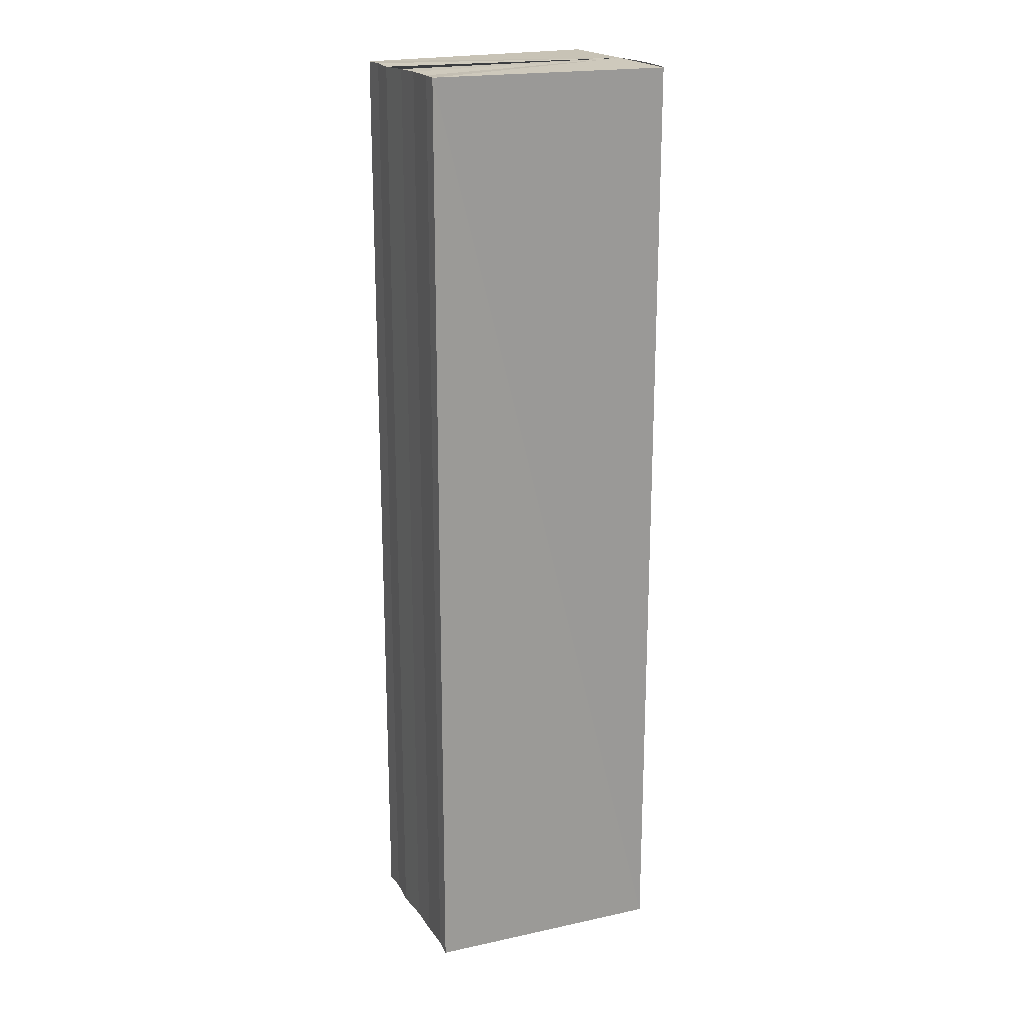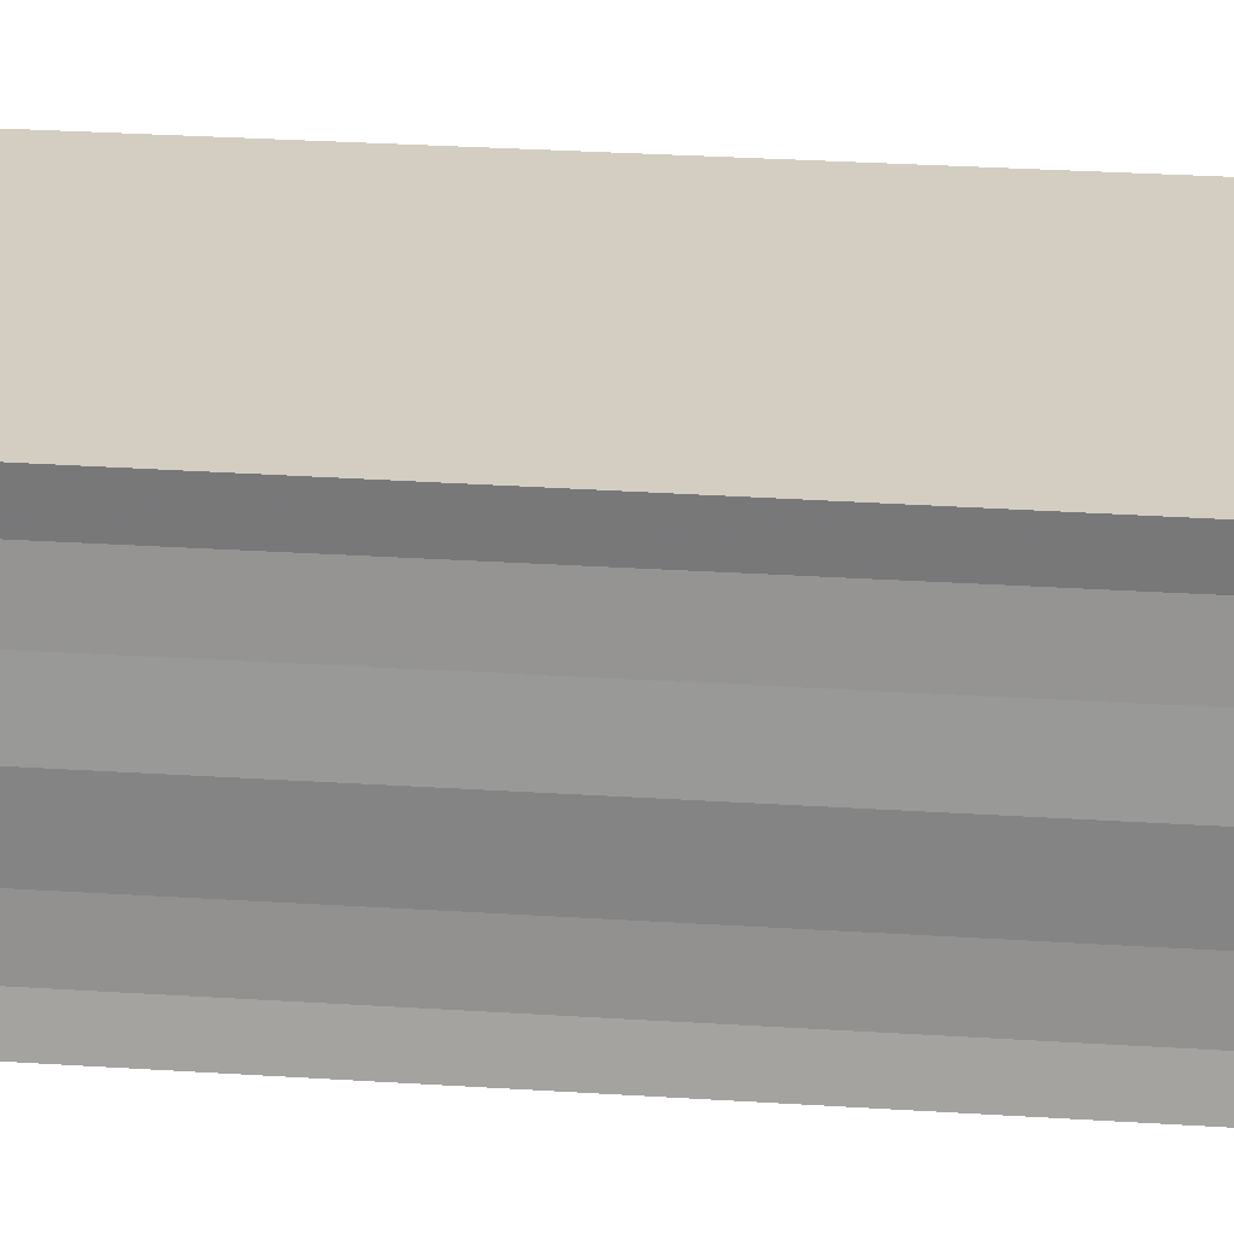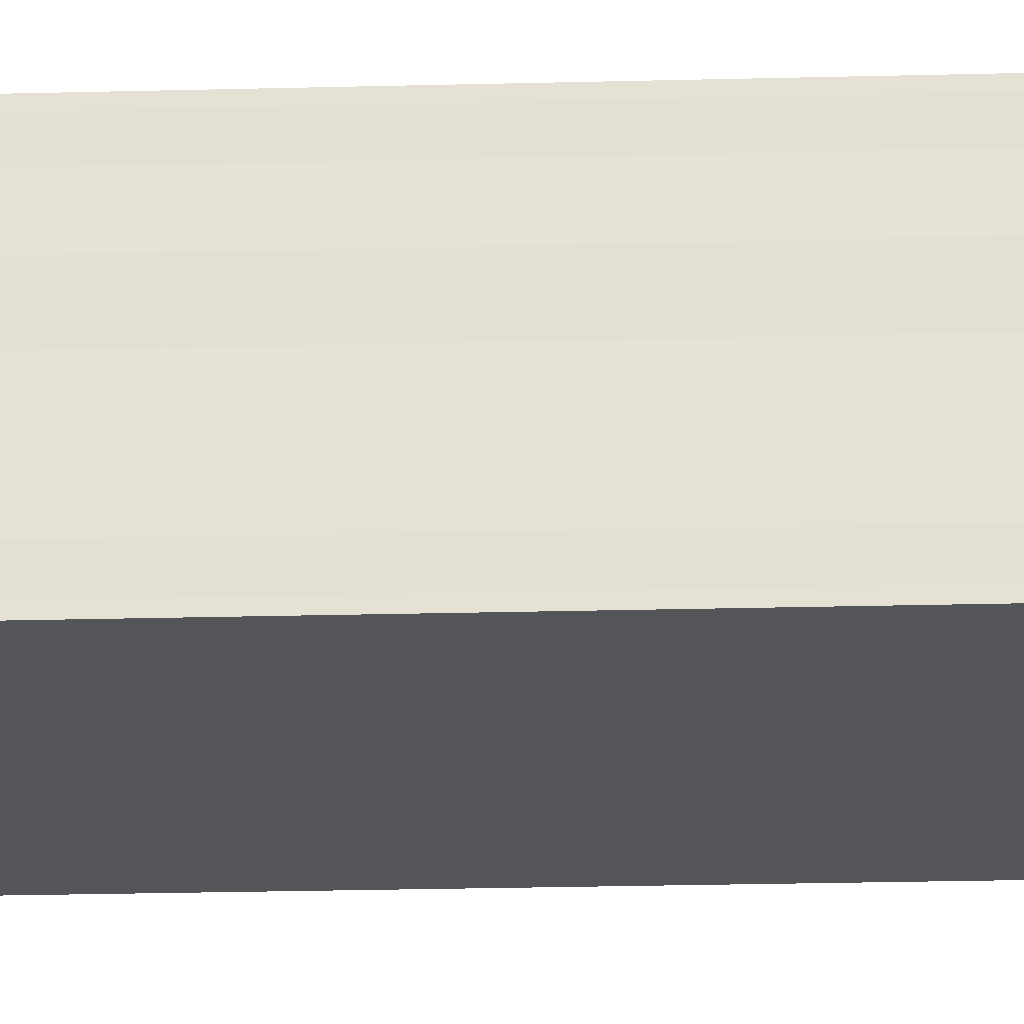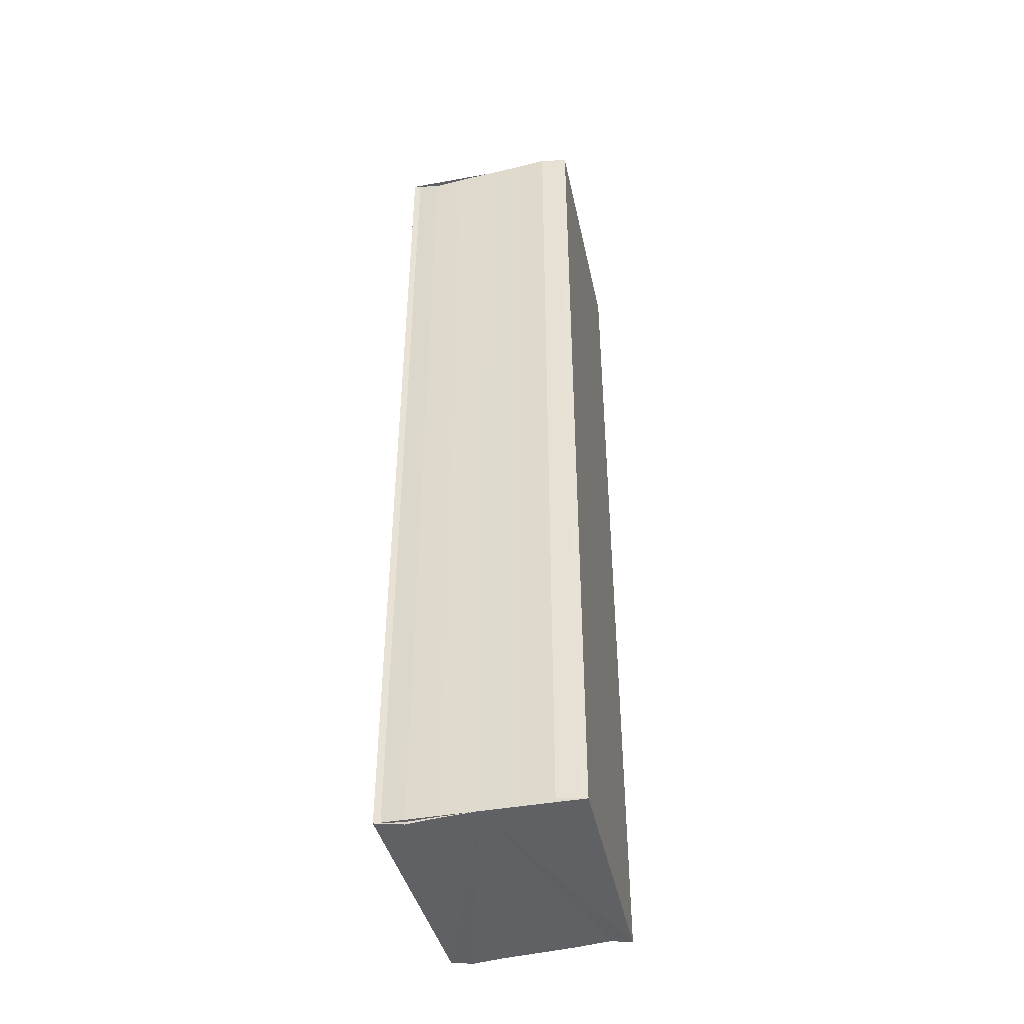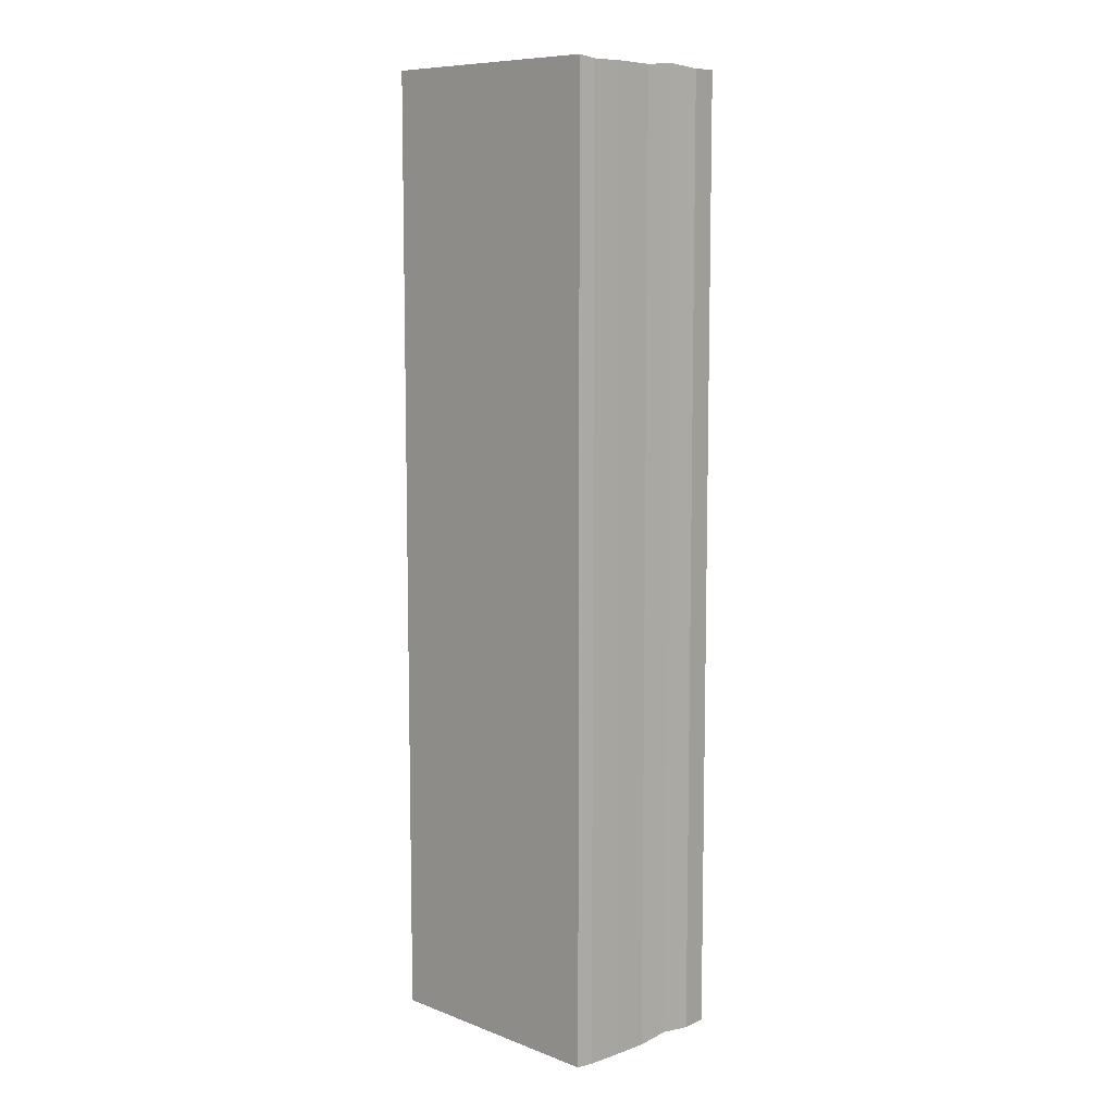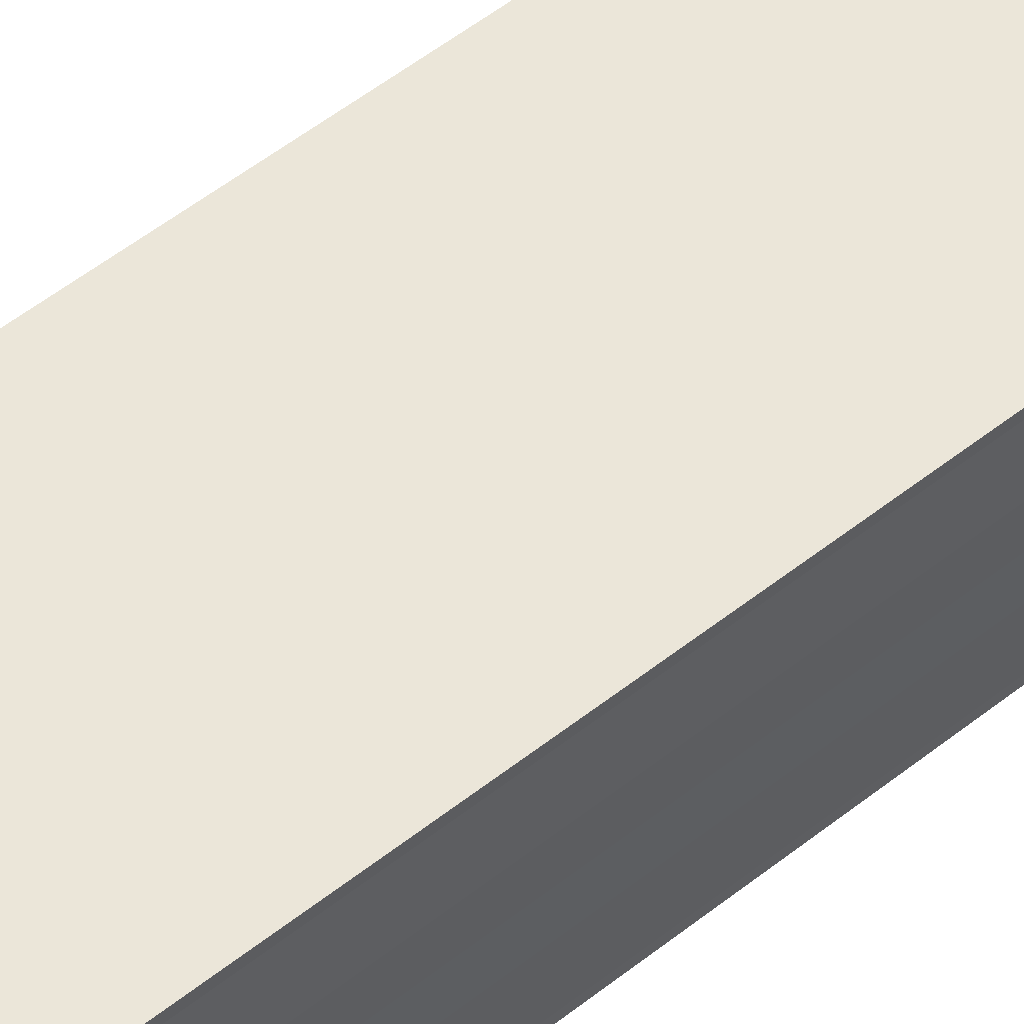
<metadata>
{"format":"obj","ext":"obj","renderer":"f3d","projection":"perspective","resolution":1024,"background":"white","views":[{"elev":20.1,"azim":-23.7,"up":"+Y"},{"elev":23.6,"azim":-83.3,"up":"+Z"},{"elev":-26.3,"azim":92.3,"up":"+Z"},{"elev":-44.9,"azim":103.6,"up":"+Y"},{"elev":8.5,"azim":-133.9,"up":"+Y"},{"elev":57.0,"azim":51.0,"up":"+Z"}]}
</metadata>
<code>
o 1647
v 2211 1876 11.88
v 2211 1876 11.88
v 2211 1876 11.88
v 2211 1876 11.88
v 2211 1876 11.88
v 2211 1876 11.88
v 2211 1876 11.88
v 2211 1876 11.89
v 2211 1876 11.89
v 2211 1876 11.89
v 2211 1876 11.89
v 2211 1876 11.89
v 2211 1876 11.89
v 2211 1876 11.89
v 2211 1876 11.89
v 2211 1876 11.89
v 2211 1876 11.89
v 2211 1876 11.88
v 2211 1876 11.88
v 2211 1876 11.88
v 2211 1876 11.88
v 2211 1876 11.88
v 2211 1876 11.88
v 2211 1876 11.88
v 2211 1876 11.88
v 2211 1876 11.88
v 2211 1876 11.88
v 2211 1876 11.88
v 2211 1876 11.88
v 2211 1876 11.88
v 2211 1876 11.88
v 2211 1876 11.88
v 2211 1876 11.88
v 2211 1876 11.88
v 2211 1876 11.89
v 2211 1876 11.89
v 2211 1876 11.89
v 2211 1876 11.89
v 2211 1876 11.89
v 2211 1876 11.89
v 2211 1876 11.89
v 2211 1876 11.89
v 2211 1876 11.89
v 2211 1876 11.89
v 2211 1876 11.89
v 2211 1876 11.89
v 2211 1876 11.89
v 2211 1876 11.89
v 2211 1876 11.89
v 2211 1876 11.89
v 2211 1876 11.88
v 2211 1876 11.89
v 2211 1876 11.89
v 2211 1876 11.89
v 2211 1876 11.88
v 2211 1876 11.88
v 2211 1876 11.88
v 2211 1876 11.88
v 2211 1876 11.88
v 2211 1876 11.88
v 2211 1876 11.88
v 2211 1876 11.88
v 2211 1876 11.88
v 2211 1876 11.88
v 2211 1876 11.88
v 2211 1876 11.88
v 2211 1876 11.88
v 2211 1876 11.88
f 1 2 3
f 2 4 5
f 4 6 7
f 8 1 9
f 10 8 11
f 12 10 13
f 13 14 15
f 15 16 17
f 17 18 19
f 19 20 21
f 21 22 23
f 23 24 25
f 26 24 27
f 26 28 24
f 29 28 30
f 31 32 29
f 26 27 33
f 26 33 34
f 26 34 35
f 26 35 36
f 26 36 37
f 26 37 38
f 39 37 40
f 41 42 39
f 43 38 44
f 45 46 43
f 47 45 43
f 48 45 47
f 49 48 47
f 50 48 49
f 51 50 49
f 26 50 51
f 51 44 52
f 51 52 53
f 51 53 54
f 51 54 55
f 51 55 56
f 51 56 57
f 51 57 58
f 51 58 59
f 60 26 51
f 61 26 60
f 62 61 60
f 63 61 62
f 64 63 62
f 65 63 64
f 66 65 64
f 67 65 68

</code>
